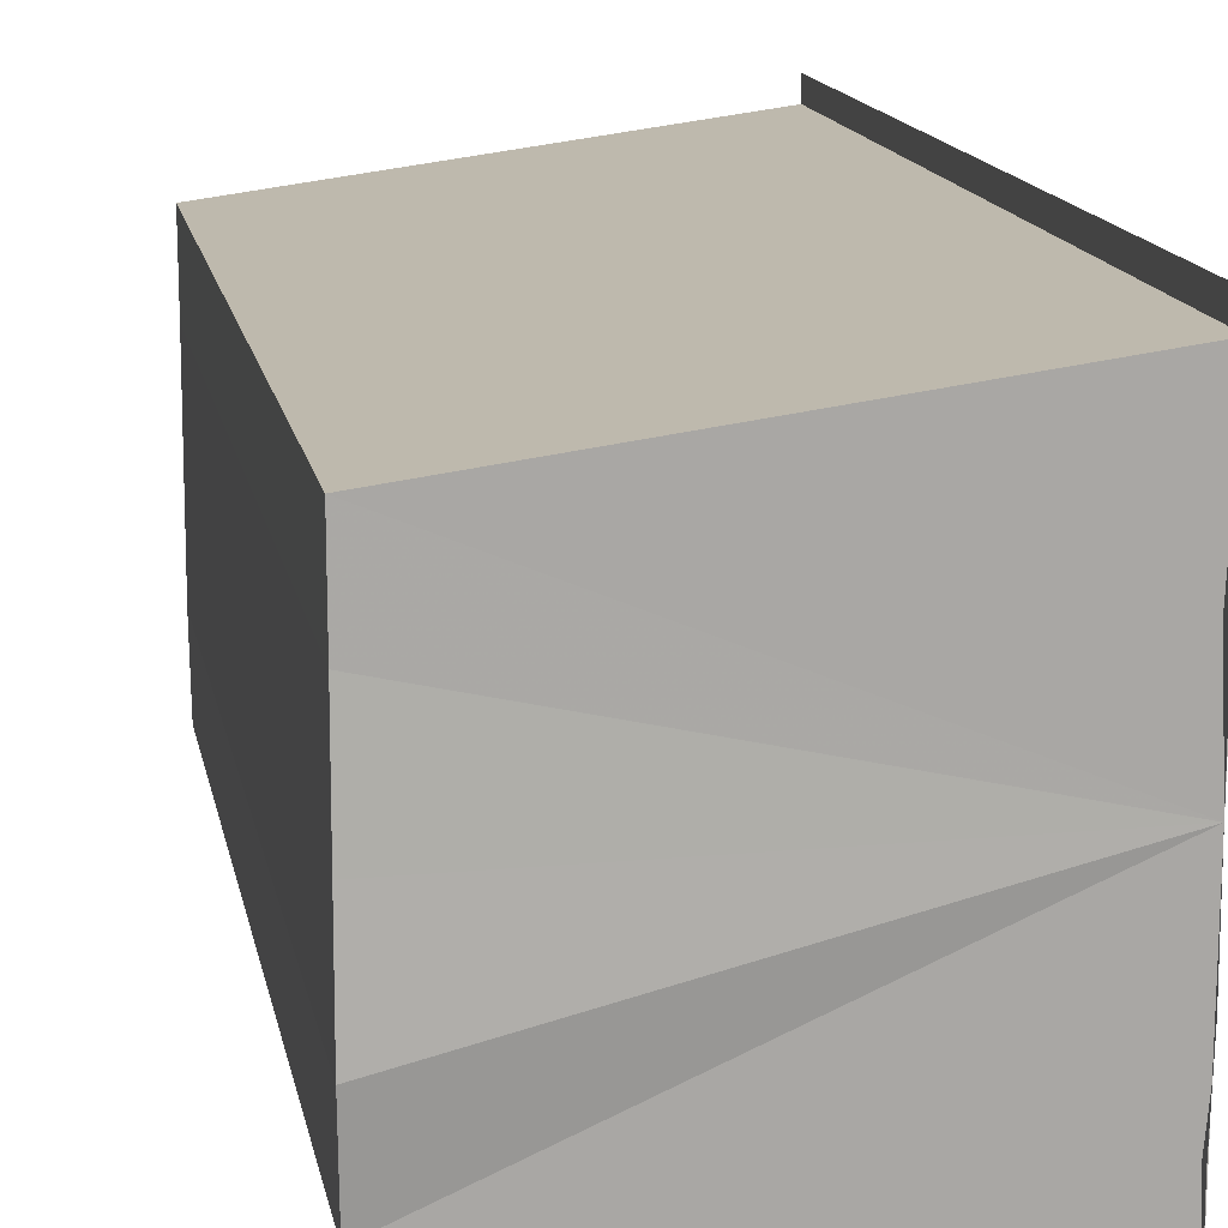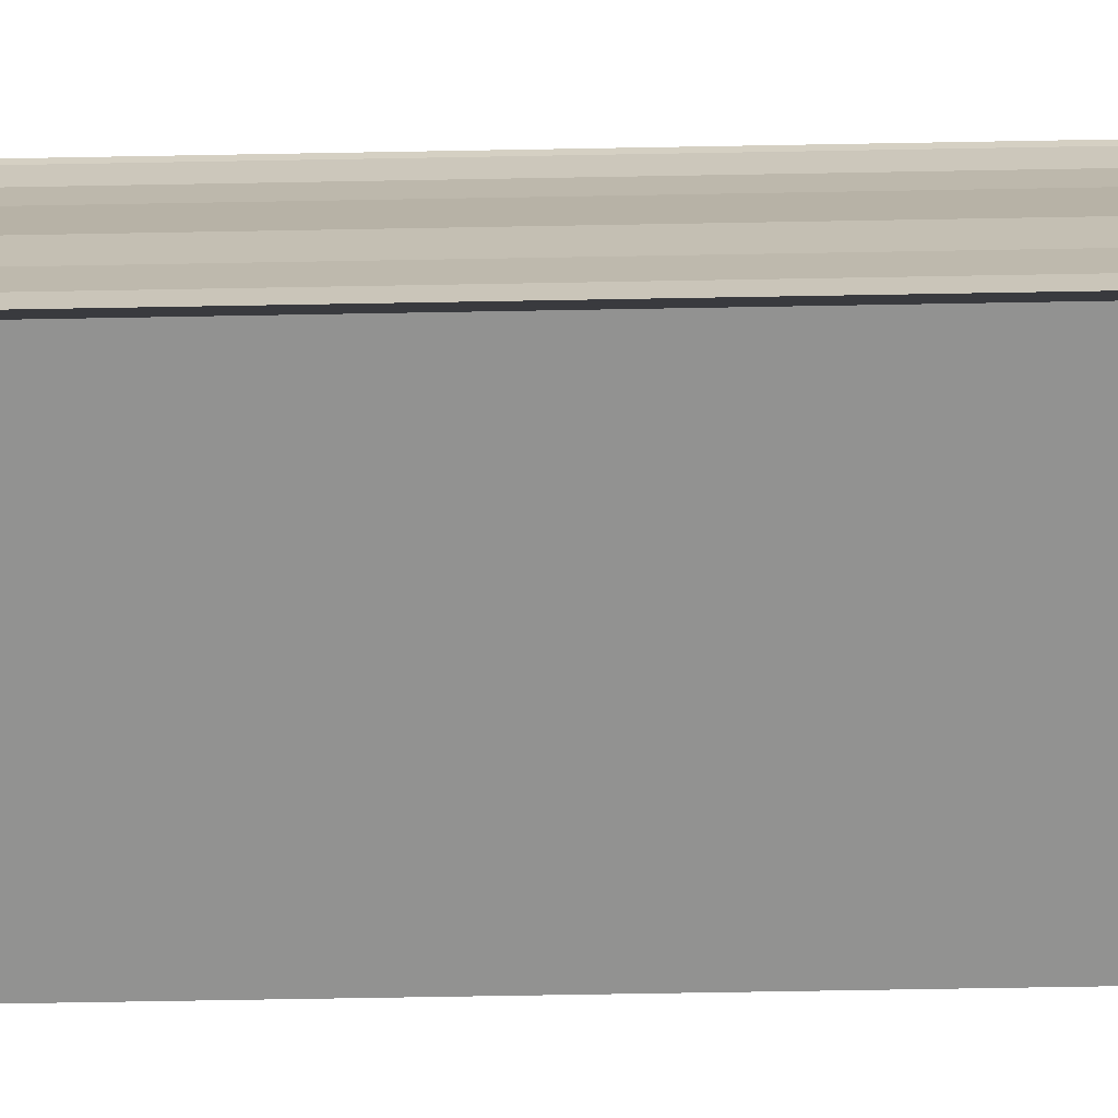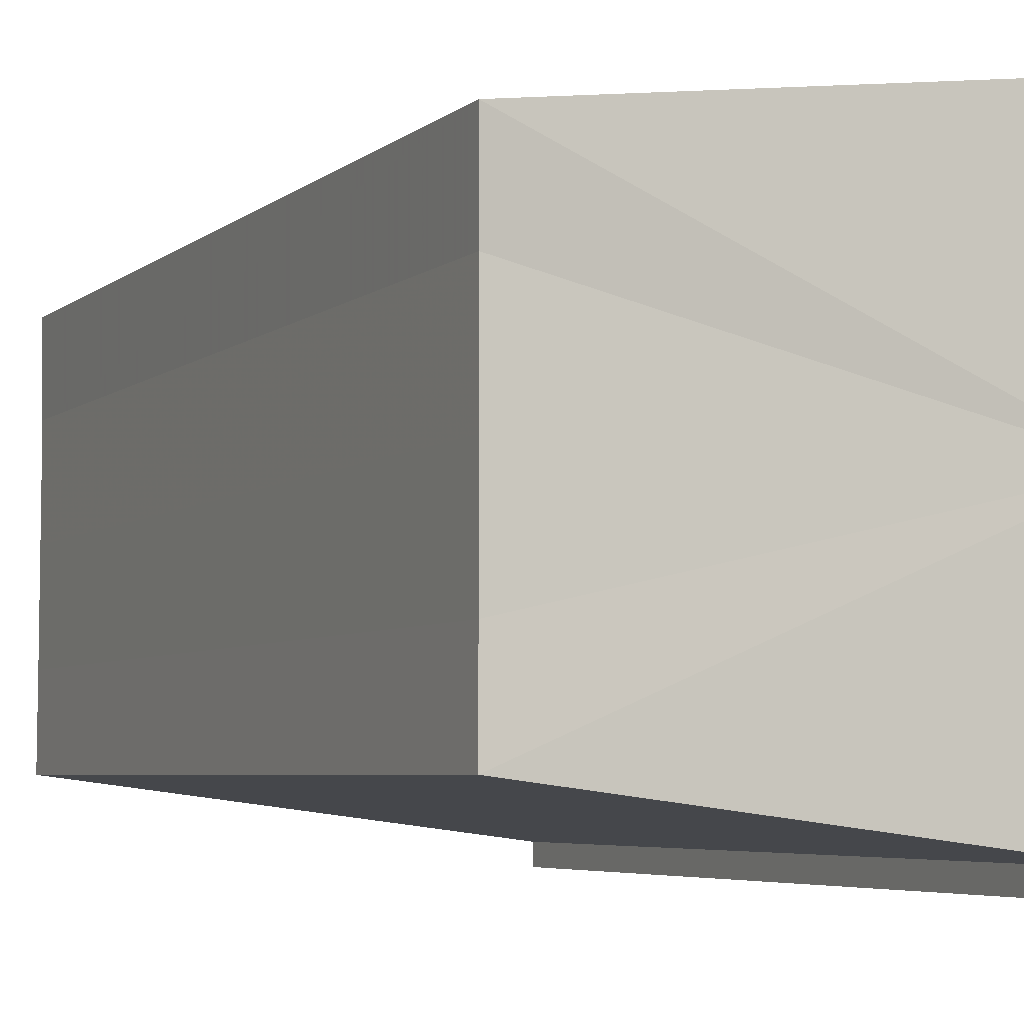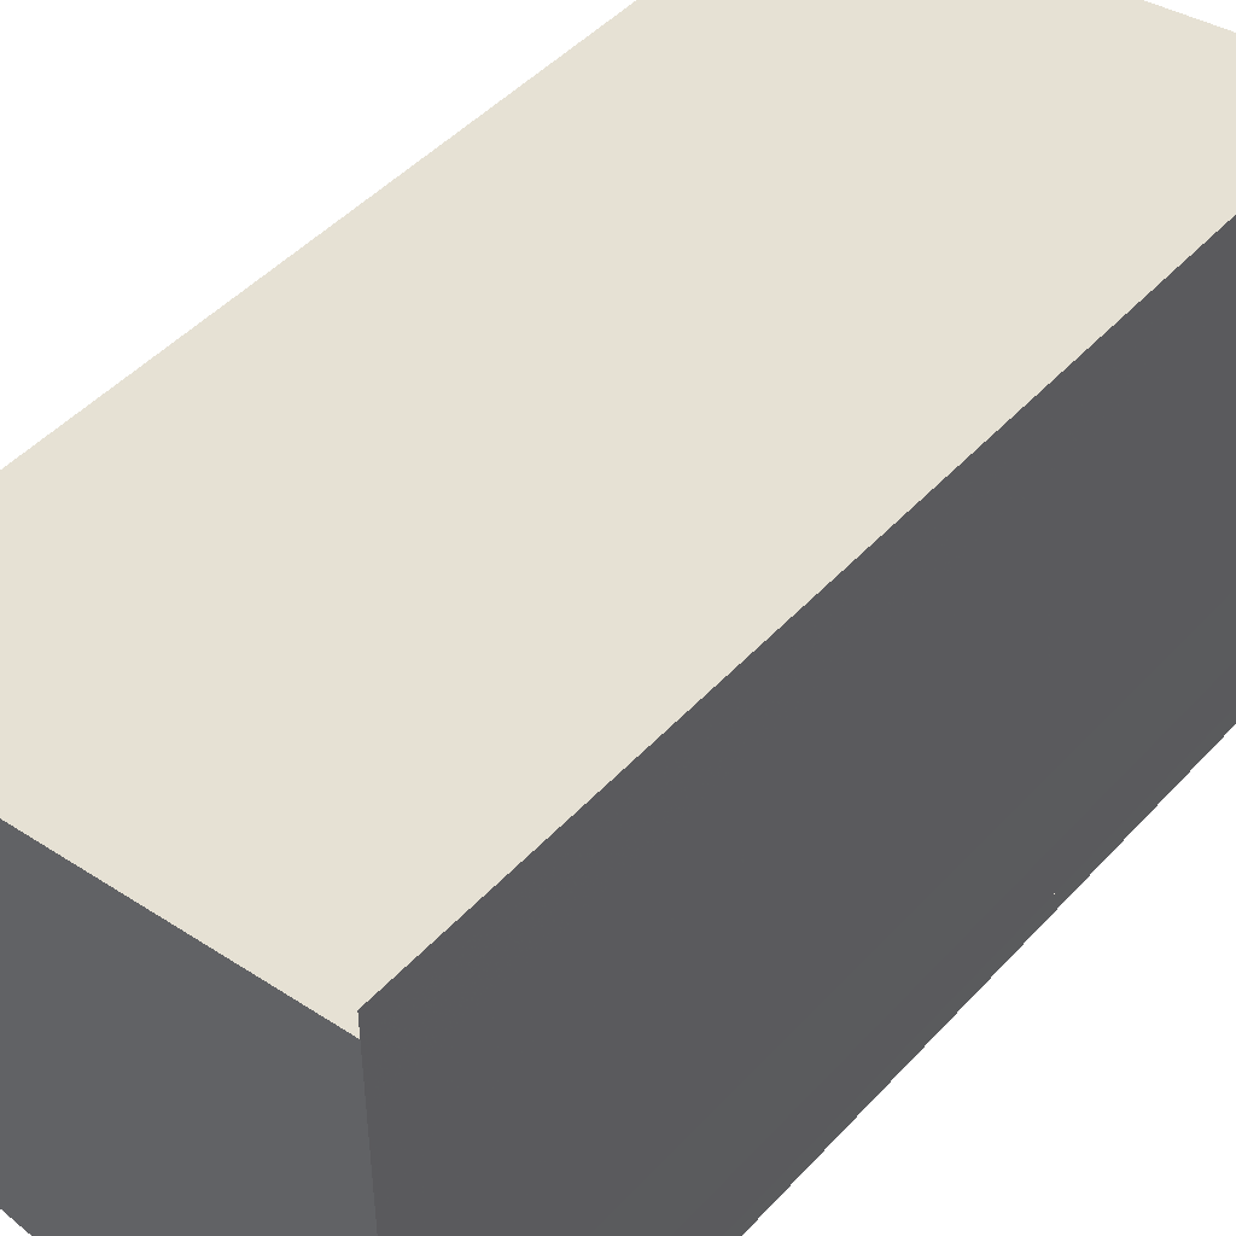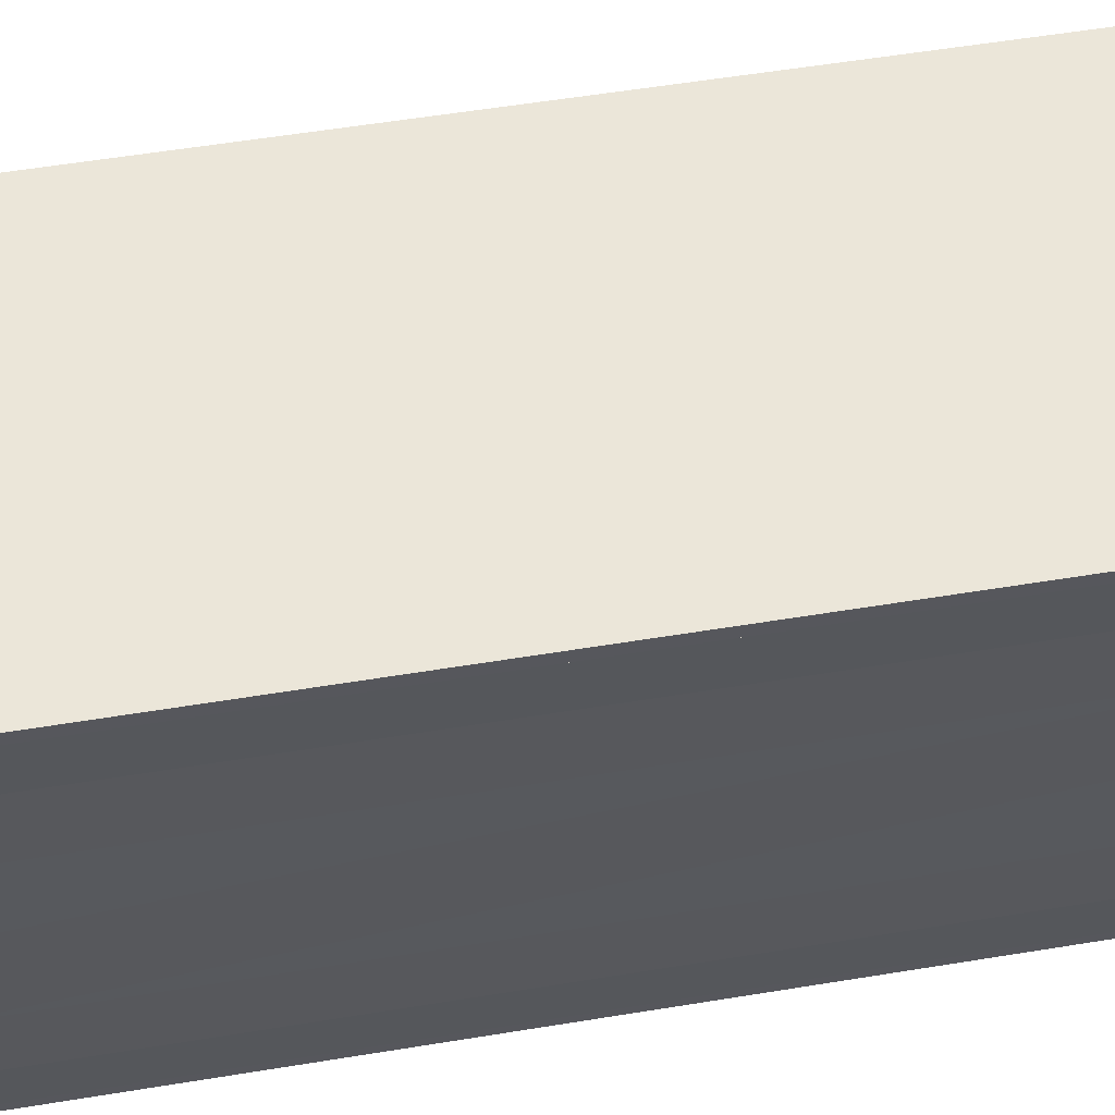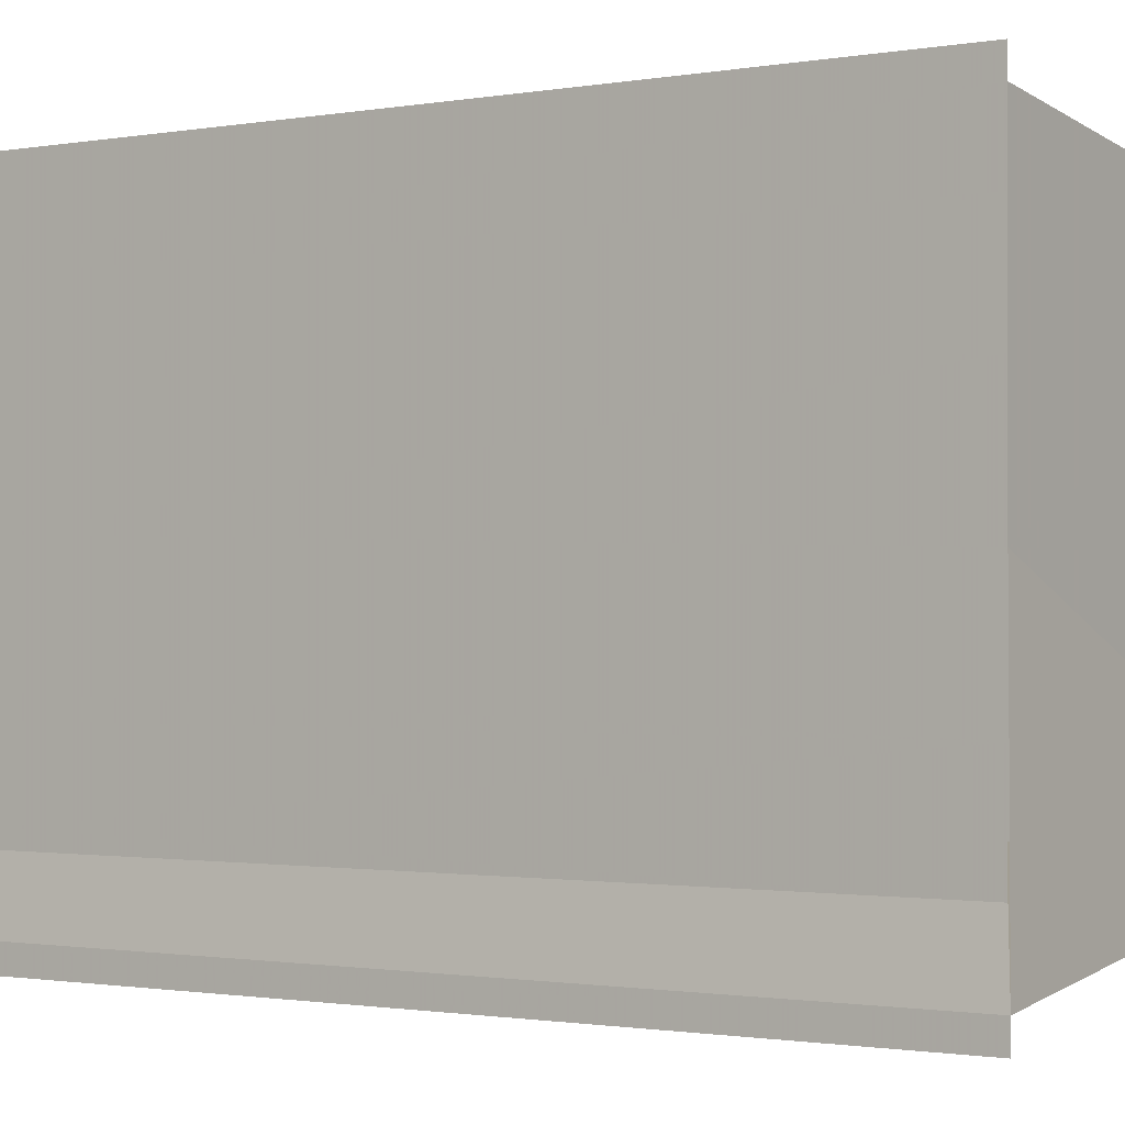
<metadata>
{"format":"obj","ext":"obj","renderer":"f3d","projection":"perspective","resolution":1024,"background":"white","views":[{"elev":15.2,"azim":-10.9,"up":"+Z"},{"elev":-73.6,"azim":91.0,"up":"+Z"},{"elev":-5.0,"azim":-24.5,"up":"+Z"},{"elev":47.4,"azim":39.8,"up":"+Z"},{"elev":59.1,"azim":80.6,"up":"+Z"},{"elev":-1.1,"azim":124.4,"up":"+Z"}]}
</metadata>
<code>
o 9729
v 2184 1879 14
v 2184 1879 14
v 2184 1879 14
v 2184 1879 14
v 2184 1879 14
v 2184 1879 14
v 2184 1879 14
v 2184 1879 14
v 2184 1879 14
v 2184 1879 14
v 2184 1879 14
v 2184 1879 14
v 2184 1879 14
v 2184 1879 14
v 2184 1879 14
v 2184 1879 14
v 2184 1879 14
v 2184 1879 14
v 2184 1879 14
v 2184 1879 14
v 2184 1879 14
v 2184 1879 13.99
v 2184 1879 14
v 2184 1879 14.01
v 2184 1879 14.01
v 2184 1879 14.01
v 2184 1879 14.01
v 2184 1879 14.01
v 2184 1879 14.01
v 2184 1879 14
v 2184 1879 14.01
v 2184 1879 14.01
v 2184 1879 14.01
v 2184 1879 14.01
v 2184 1879 14
v 2184 1879 14
v 2184 1879 14.01
v 2184 1879 14
v 2184 1879 14.01
v 2184 1879 14
v 2184 1879 14
v 2184 1879 14
v 2184 1879 14
v 2184 1879 14
v 2184 1879 14
v 2184 1879 14
v 2184 1879 14
v 2184 1879 13.99
v 2184 1879 14
v 2184 1879 14
v 2184 1879 14
v 2184 1879 14
v 2184 1879 13.99
v 2184 1879 13.99
v 2184 1879 13.99
v 2184 1879 13.99
v 2184 1879 13.99
v 2184 1879 13.99
v 2184 1879 13.99
v 2184 1879 14
v 2184 1879 13.99
v 2184 1879 14
v 2184 1879 13.99
v 2184 1879 13.99
v 2184 1879 13.99
f 1 2 3
f 2 4 5
f 6 1 7
f 8 6 9
f 9 10 11
f 11 12 13
f 13 14 15
f 15 16 17
f 18 16 19
f 18 19 20
f 18 20 21
f 18 22 16
f 18 21 23
f 18 23 24
f 25 24 26
f 27 28 25
f 29 23 30
f 29 31 32
f 33 34 29
f 33 35 29
f 36 24 37
f 38 39 36
f 40 38 36
f 41 38 40
f 42 41 40
f 42 37 43
f 42 43 44
f 42 44 45
f 42 45 46
f 42 46 47
f 42 47 48
f 18 41 42
f 49 18 42
f 50 18 49
f 51 50 49
f 52 50 51
f 53 52 51
f 54 52 55
f 56 57 55
f 55 58 59
f 60 61 62
f 63 61 64
f 62 22 65
f 64 22 65

</code>
